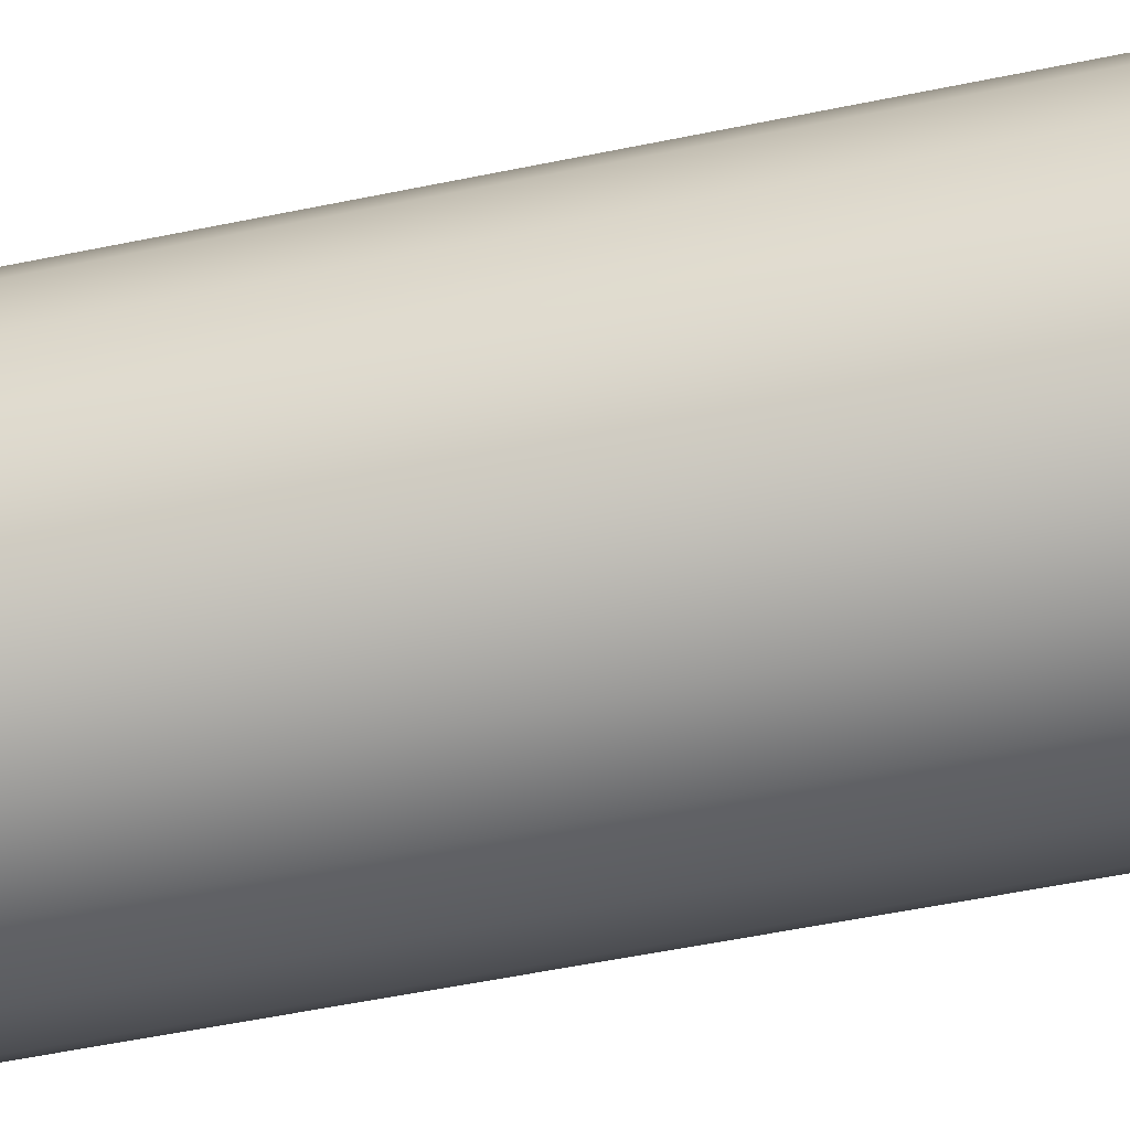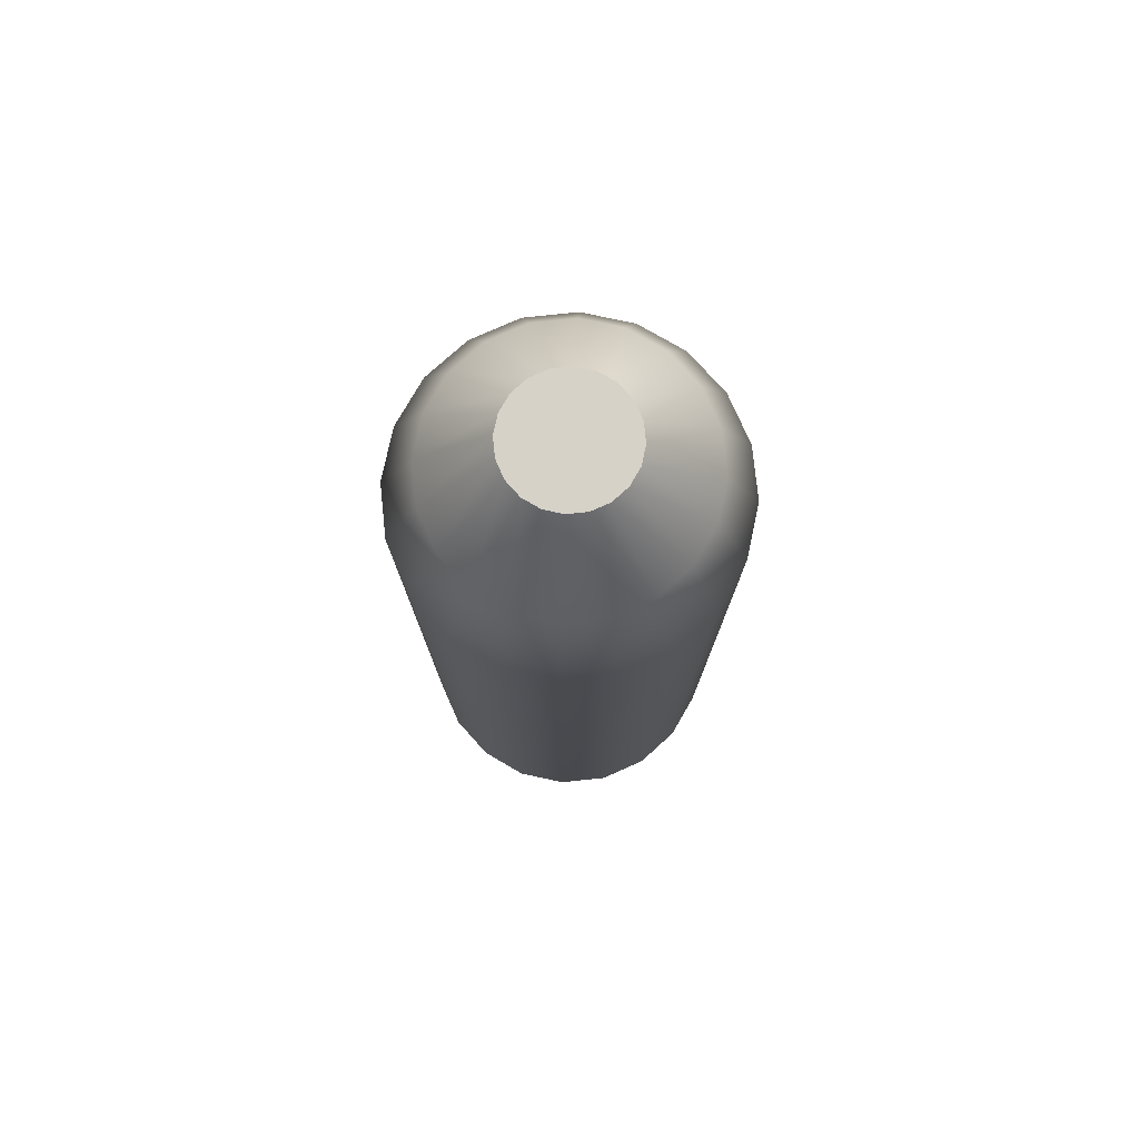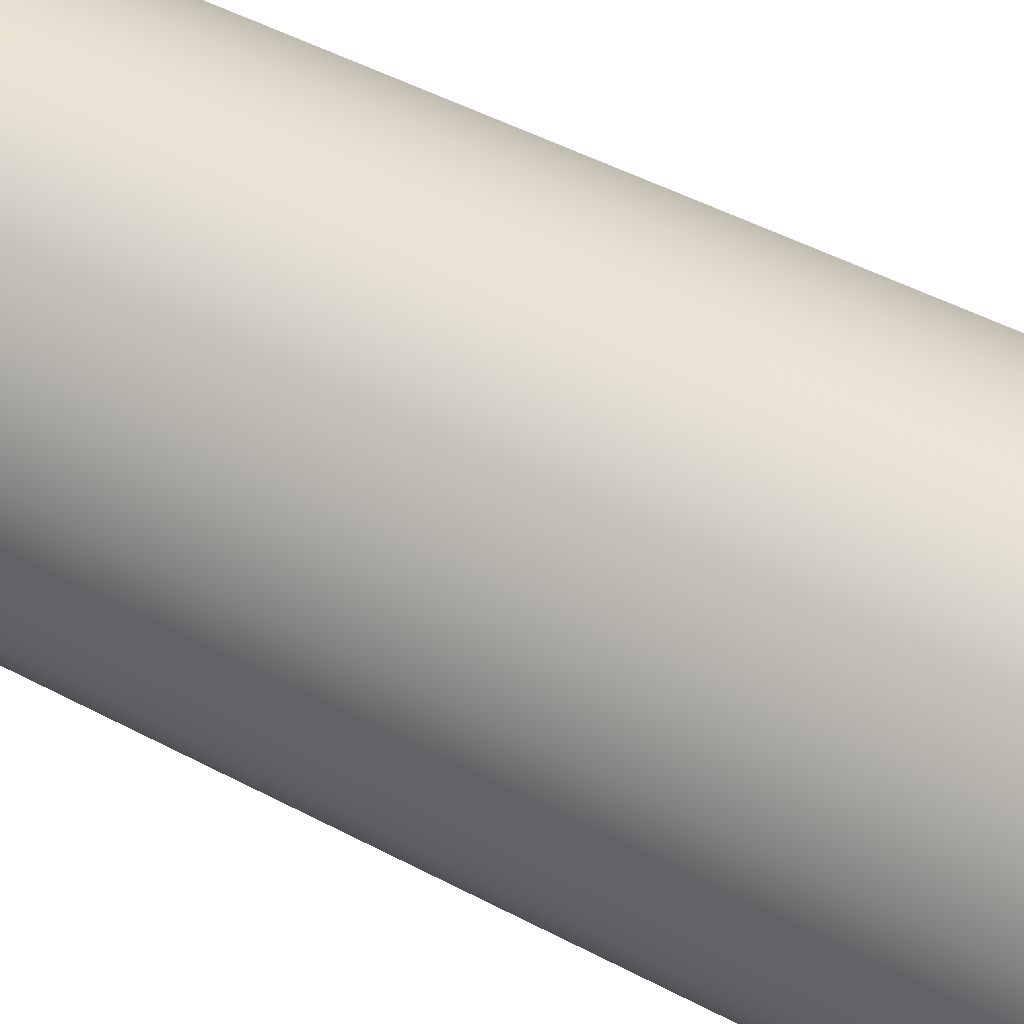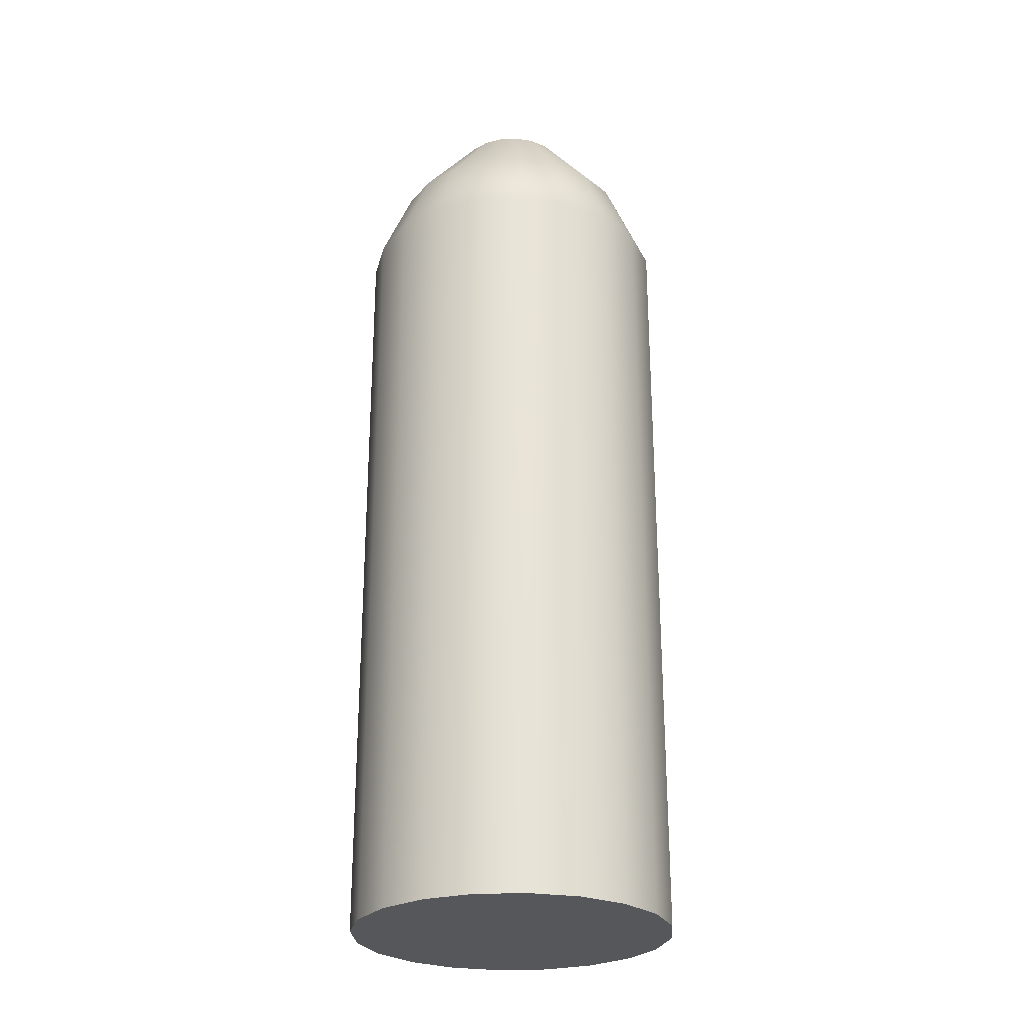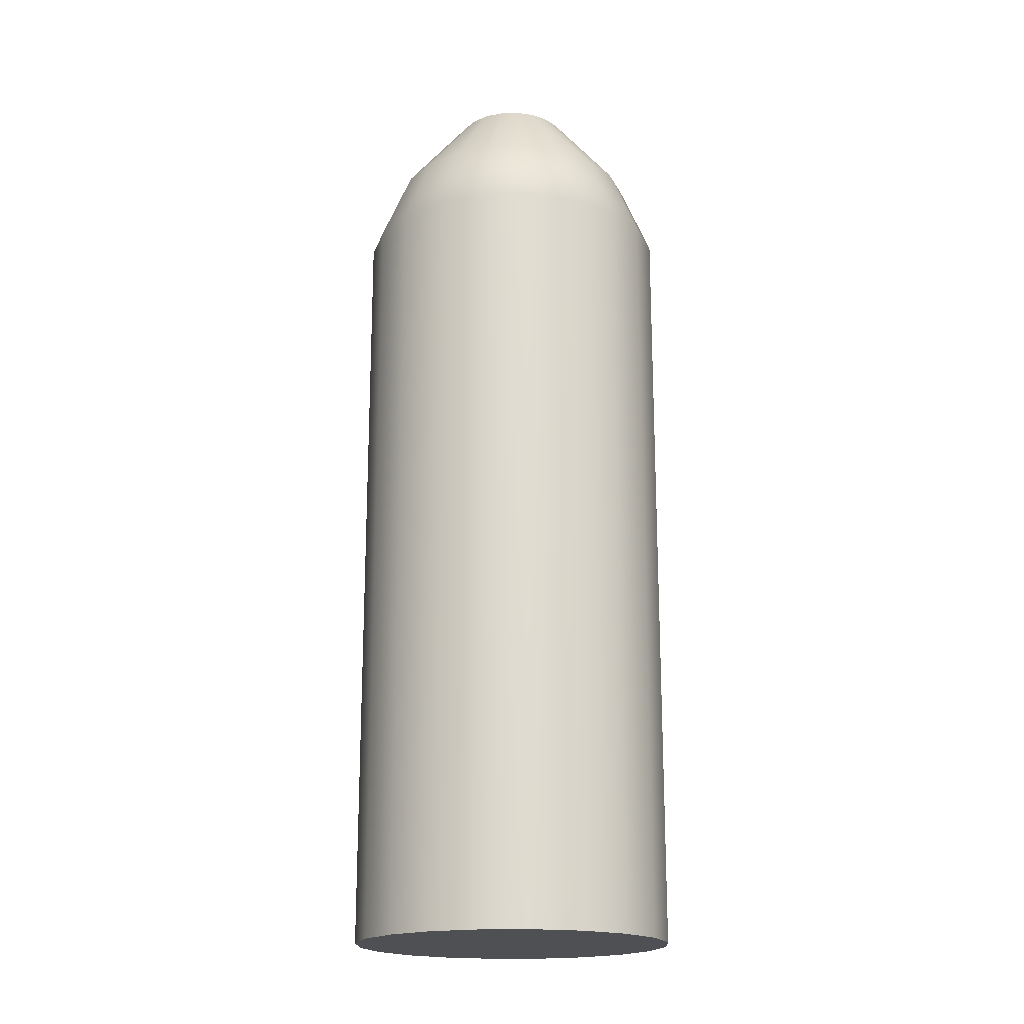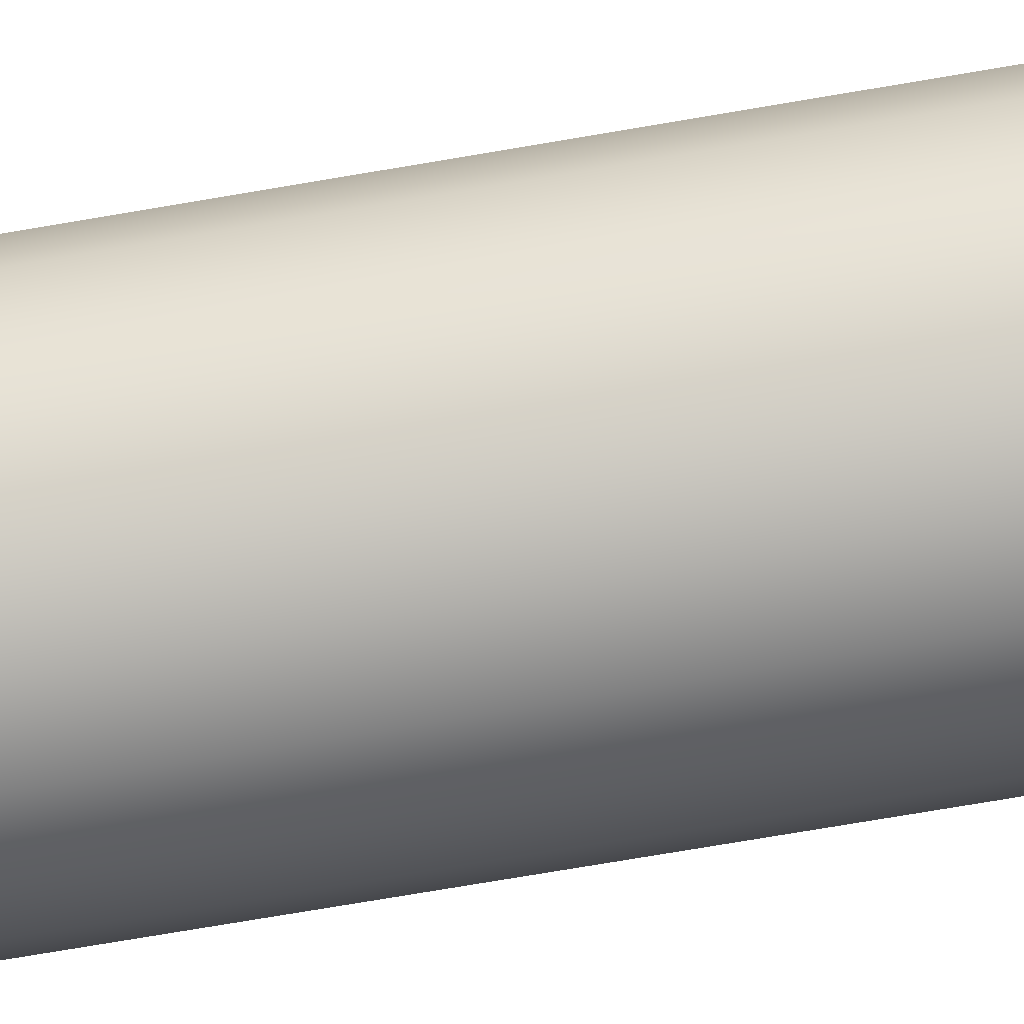
<metadata>
{"format":"obj","ext":"obj","renderer":"f3d","projection":"perspective","resolution":1024,"background":"white","views":[{"elev":-52.4,"azim":102.7,"up":"+Y"},{"elev":77.7,"azim":-50.9,"up":"+Z"},{"elev":44.1,"azim":122.6,"up":"+Y"},{"elev":-26.5,"azim":-167.0,"up":"+Z"},{"elev":-18.7,"azim":155.0,"up":"+Z"},{"elev":-77.6,"azim":-80.5,"up":"+Y"}]}
</metadata>
<code>
g default
v 3.569 1.16 0
v 3.036 2.206 0
v 2.206 3.036 0
v 1.16 3.569 0
v 0 3.753 0
v -1.16 3.569 0
v -2.206 3.036 0
v -3.036 2.206 0
v -3.569 1.16 0
v -3.753 0 0
v -3.569 -1.16 0
v -3.036 -2.206 0
v -2.206 -3.036 0
v -1.16 -3.569 0
v 0 -3.753 0
v 1.16 -3.569 0
v 2.206 -3.036 0
v 3.036 -2.206 0
v 3.569 -1.16 0
v 3.753 0 0
v 3.569 1.16 18.17
v 3.036 2.206 18.17
v 2.206 3.036 18.17
v 1.16 3.569 18.17
v 0 3.753 18.17
v -1.16 3.569 18.17
v -2.206 3.036 18.17
v -3.036 2.206 18.17
v -3.569 1.16 18.17
v -3.753 0 18.17
v -3.569 -1.16 18.17
v -3.036 -2.206 18.17
v -2.206 -3.036 18.17
v -1.16 -3.569 18.17
v 0 -3.753 18.17
v 1.16 -3.569 18.17
v 2.206 -3.036 18.17
v 3.036 -2.206 18.17
v 3.569 -1.16 18.17
v 3.753 0 18.17
v 0 0 0
v 2.843 0.9236 19.97
v 2.418 1.757 19.97
v 1.757 2.418 19.97
v 0.9236 2.843 19.97
v 0 2.989 19.97
v -0.9236 2.843 19.97
v -1.757 2.418 19.97
v -2.418 1.757 19.97
v -2.843 0.9236 19.97
v -2.989 0 19.97
v -2.843 -0.9236 19.97
v -2.418 -1.757 19.97
v -1.757 -2.418 19.97
v -0.9236 -2.843 19.97
v 0 -2.989 19.97
v 0.9236 -2.843 19.97
v 1.757 -2.418 19.97
v 2.418 -1.757 19.97
v 2.843 -0.9236 19.97
v 2.989 0 19.97
v 1.119 0.8129 21.92
v 1.315 0.4274 21.92
v 0.8129 1.119 21.92
v 0.4274 1.315 21.92
v -2e-06 1.383 21.92
v -0.4274 1.315 21.92
v -0.8129 1.119 21.92
v -1.119 0.8129 21.92
v -1.315 0.4274 21.92
v -1.383 0 21.92
v -1.315 -0.4274 21.92
v -1.119 -0.8129 21.92
v -0.8129 -1.119 21.92
v -0.4274 -1.315 21.92
v 0 -1.383 21.92
v 0.4274 -1.315 21.92
v 0.8129 -1.119 21.92
v 1.119 -0.8129 21.92
v 1.315 -0.4274 21.92
v 1.383 -4e-06 21.92
g bottle_wine_glass2_Physx_1
f 1 2 21
f 21 2 22
f 2 3 22
f 22 3 23
f 3 4 23
f 23 4 24
f 4 5 24
f 24 5 25
f 5 6 25
f 25 6 26
f 6 7 26
f 26 7 27
f 7 8 27
f 27 8 28
f 8 9 28
f 28 9 29
f 9 10 29
f 29 10 30
f 10 11 30
f 30 11 31
f 11 12 31
f 31 12 32
f 12 13 32
f 32 13 33
f 13 14 33
f 33 14 34
f 14 15 34
f 34 15 35
f 15 16 35
f 35 16 36
f 16 17 36
f 36 17 37
f 17 18 37
f 37 18 38
f 18 19 38
f 38 19 39
f 19 20 39
f 39 20 40
f 20 1 40
f 40 1 21
f 2 1 41
f 3 2 41
f 4 3 41
f 5 4 41
f 6 5 41
f 7 6 41
f 8 7 41
f 9 8 41
f 10 9 41
f 11 10 41
f 12 11 41
f 13 12 41
f 14 13 41
f 15 14 41
f 16 15 41
f 17 16 41
f 18 17 41
f 19 18 41
f 20 19 41
f 1 20 41
f 21 22 42
f 42 22 43
f 22 23 43
f 43 23 44
f 23 24 44
f 44 24 45
f 24 25 45
f 45 25 46
f 25 26 46
f 46 26 47
f 26 27 47
f 47 27 48
f 27 28 48
f 48 28 49
f 28 29 49
f 49 29 50
f 29 30 50
f 50 30 51
f 30 31 51
f 51 31 52
f 31 32 52
f 52 32 53
f 32 33 53
f 53 33 54
f 33 34 54
f 54 34 55
f 34 35 55
f 55 35 56
f 35 36 56
f 56 36 57
f 36 37 57
f 57 37 58
f 37 38 58
f 58 38 59
f 38 39 59
f 59 39 60
f 39 40 60
f 60 40 61
f 40 21 61
f 61 21 42
f 42 43 63
f 63 43 62
f 43 44 62
f 62 44 64
f 44 45 64
f 64 45 65
f 45 46 65
f 65 46 66
f 46 47 66
f 66 47 67
f 47 48 67
f 67 48 68
f 48 49 68
f 68 49 69
f 49 50 69
f 69 50 70
f 50 51 70
f 70 51 71
f 51 52 71
f 71 52 72
f 52 53 72
f 72 53 73
f 53 54 73
f 73 54 74
f 54 55 74
f 74 55 75
f 55 56 75
f 75 56 76
f 56 57 76
f 76 57 77
f 57 58 77
f 77 58 78
f 58 59 78
f 78 59 79
f 59 60 79
f 79 60 80
f 60 61 80
f 80 61 81
f 61 42 81
f 81 42 63
f 62 64 63
f 64 65 63
f 65 66 63
f 66 67 63
f 67 68 63
f 68 69 63
f 69 70 63
f 70 71 63
f 71 72 63
f 72 73 63
f 73 74 63
f 74 75 63
f 75 76 63
f 76 77 63
f 77 78 63
f 78 79 63
f 79 80 63
f 80 81 63

</code>
